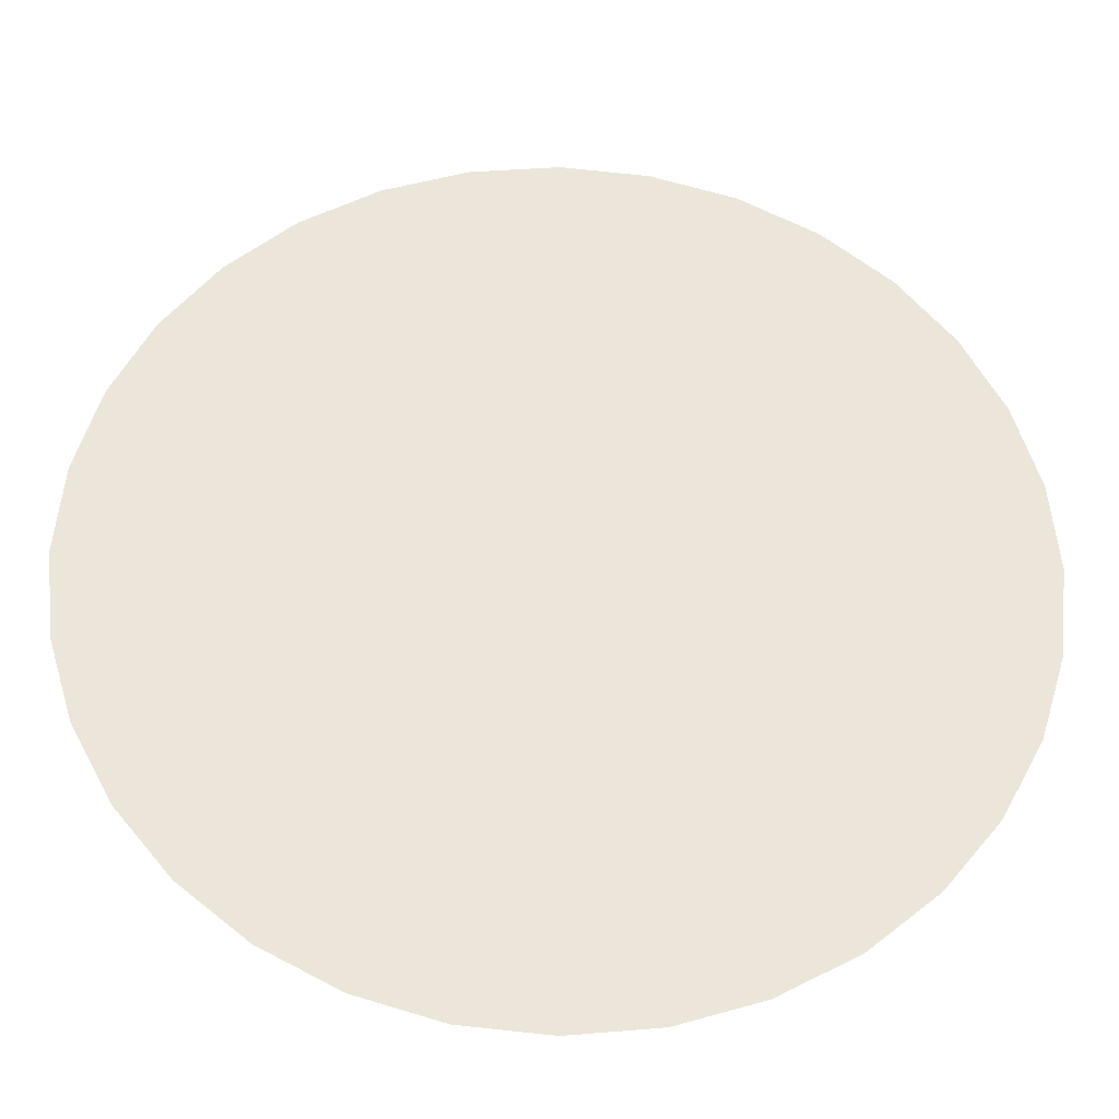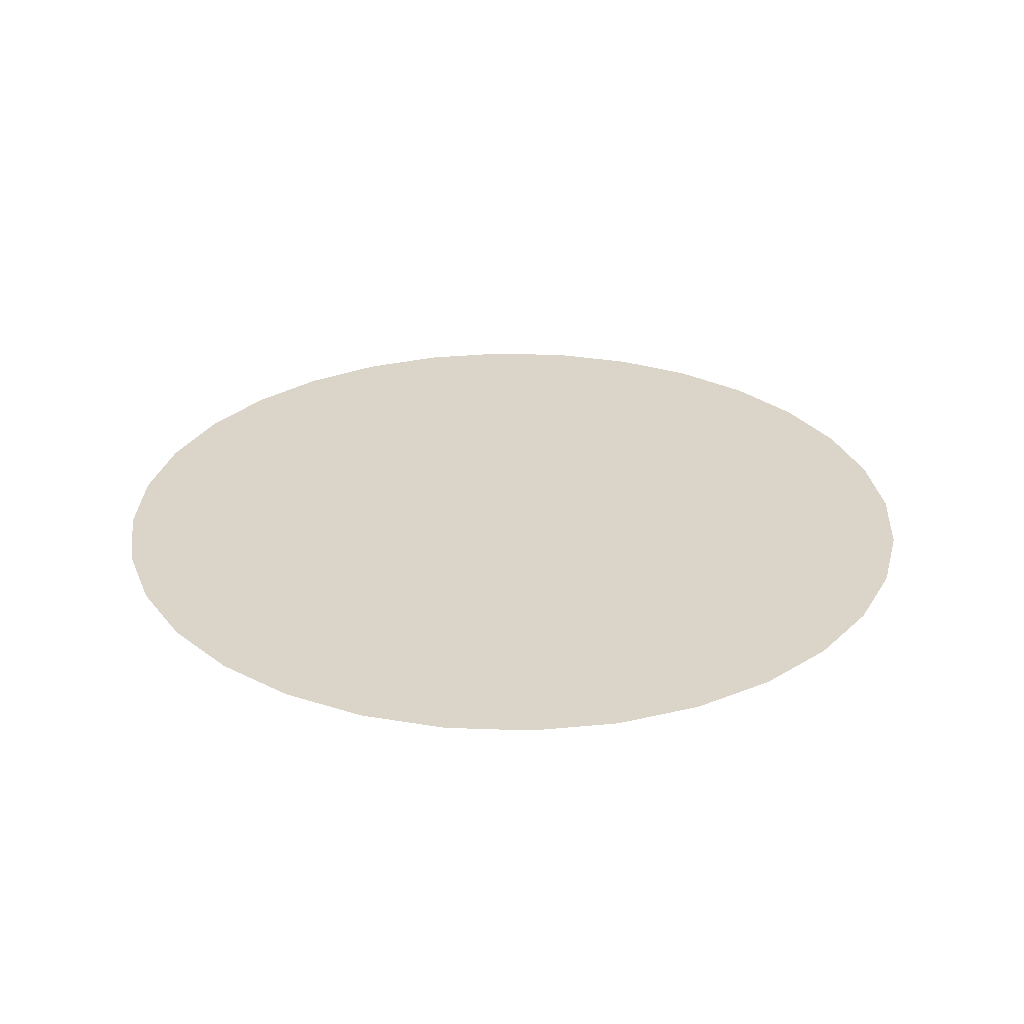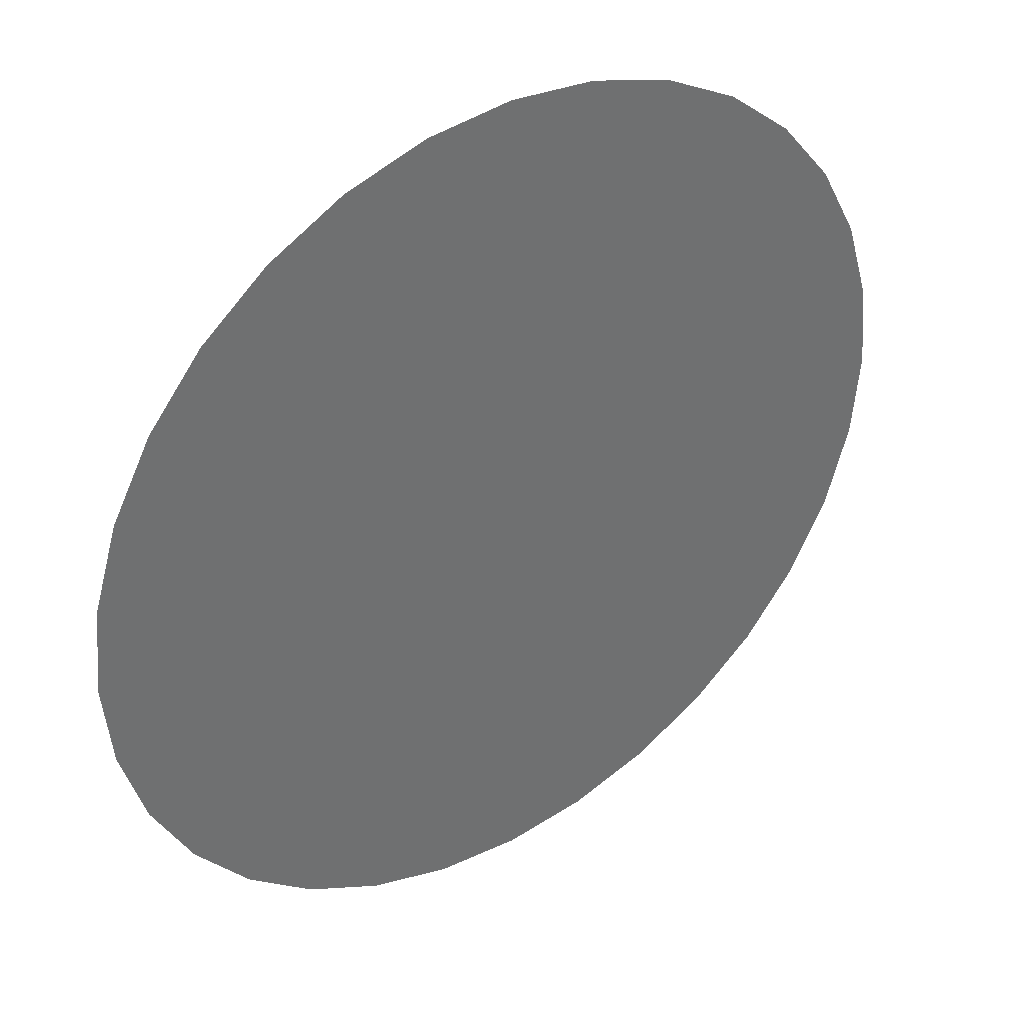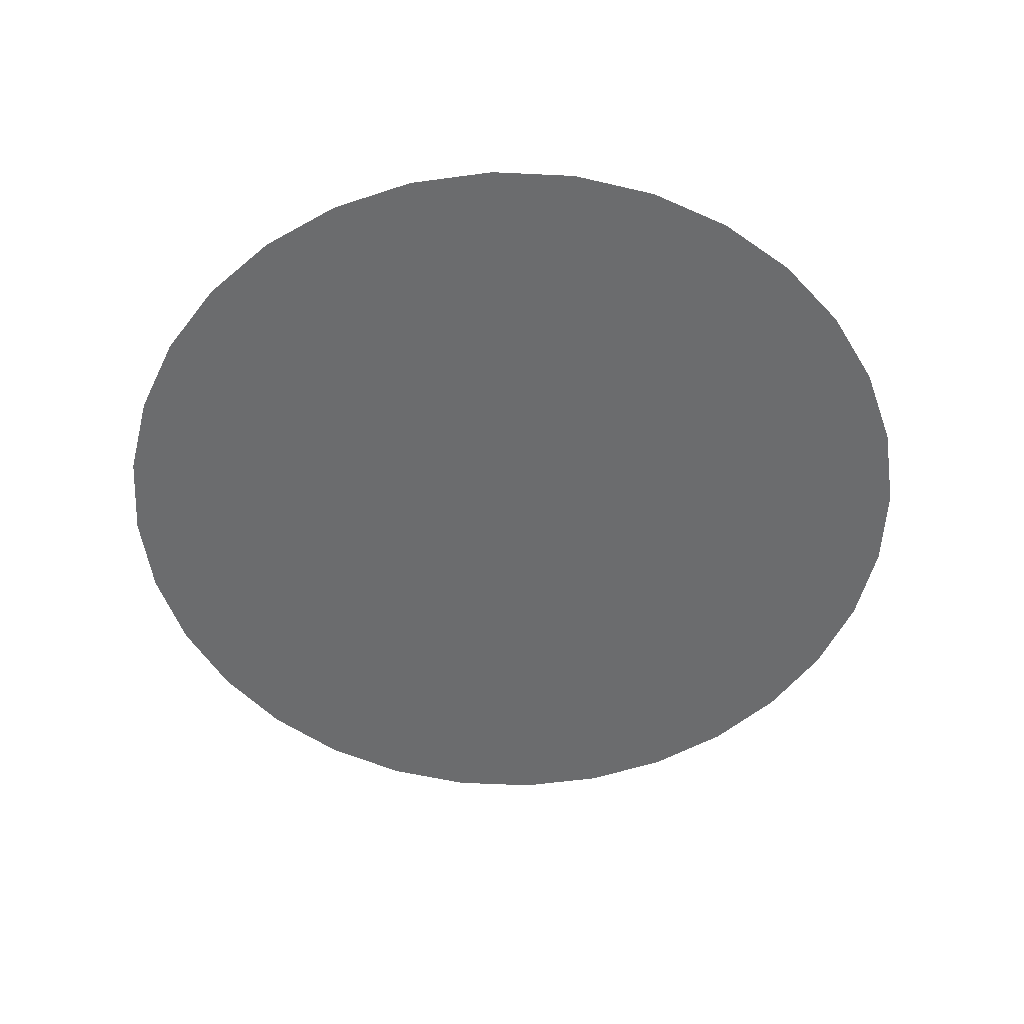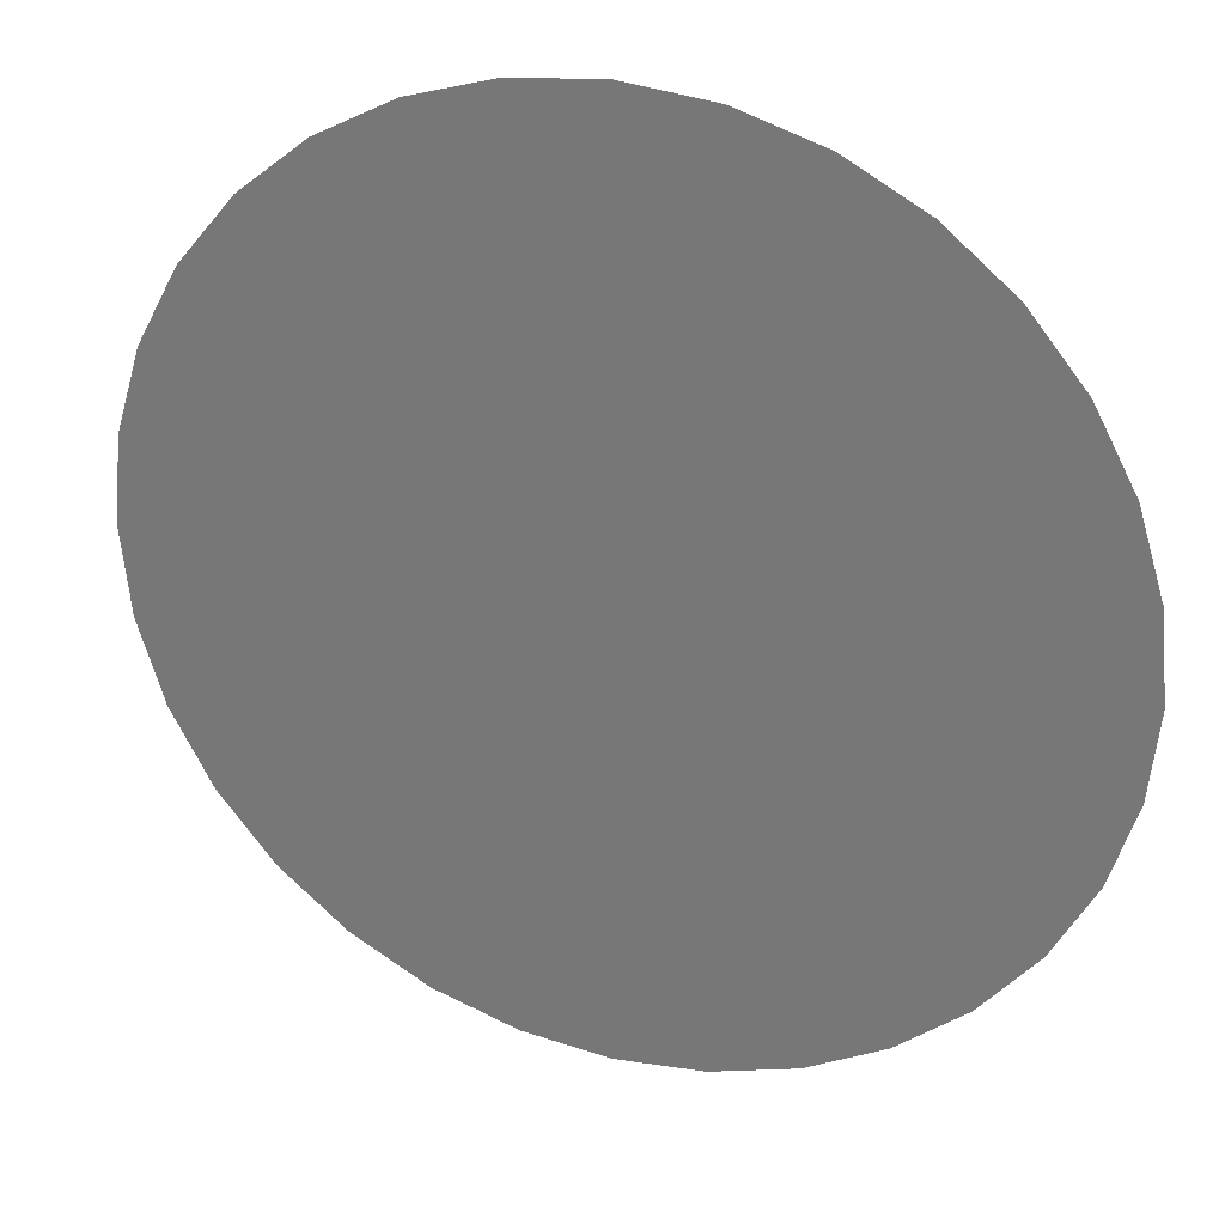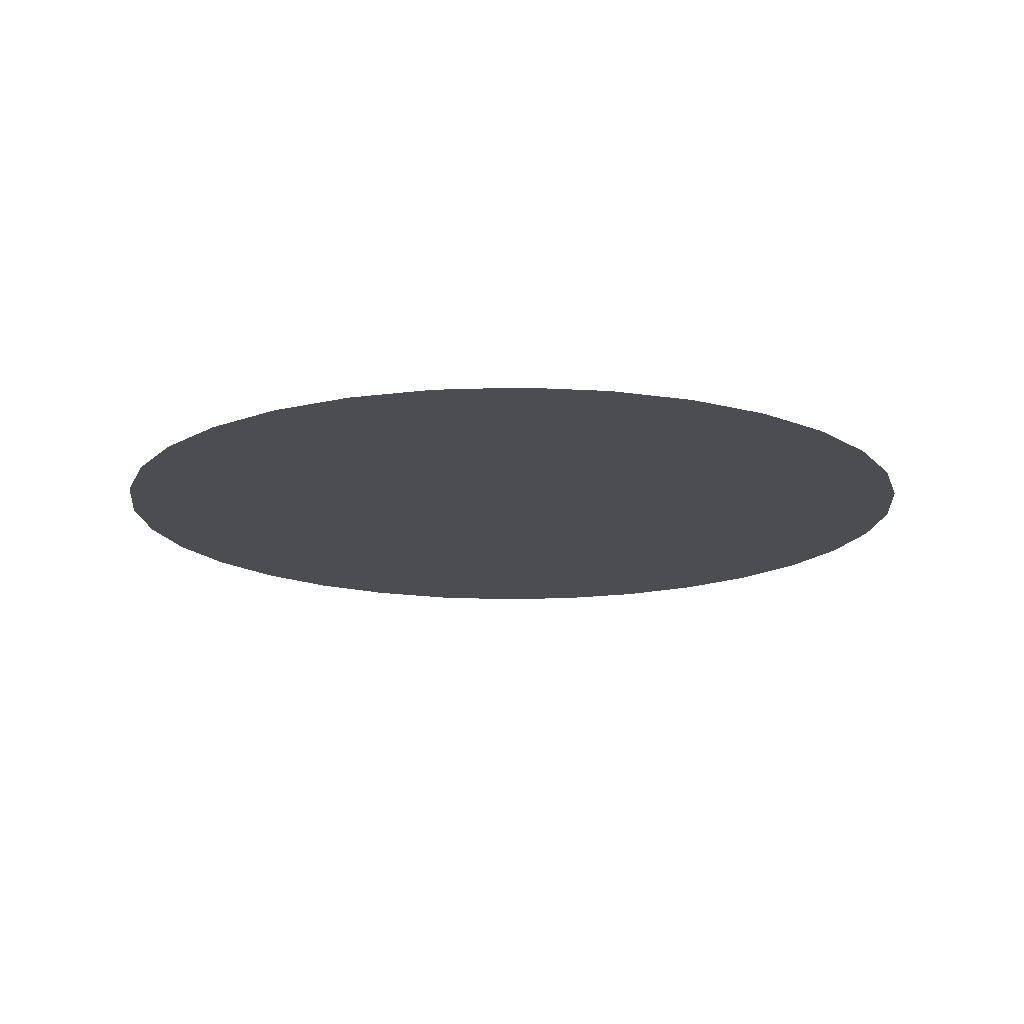
<metadata>
{"format":"obj","ext":"obj","renderer":"f3d","projection":"perspective","resolution":1024,"background":"white","views":[{"elev":-32.0,"azim":178.0,"up":"+Z"},{"elev":29.2,"azim":177.4,"up":"+Y"},{"elev":38.1,"azim":144.8,"up":"+Z"},{"elev":-53.6,"azim":137.7,"up":"+Y"},{"elev":29.0,"azim":-160.1,"up":"+Z"},{"elev":-15.8,"azim":133.8,"up":"+Y"}]}
</metadata>
<code>
o mesh40/mesh40-geometry#mesh40-geometry
v 0.1145 0.7706 -0.05278
v 0.1123 0.7706 -0.0755
v 0.1056 0.7706 -0.008199
v 0.1056 0.7706 -0.09735
v 0.1123 0.7706 -0.03005
v 0.09487 0.7706 -0.1175
v 0.09487 0.7706 0.01194
v 0.08038 0.7706 0.02959
v 0.06273 0.7706 0.04408
v 0.04259 0.7706 0.05484
v 0.08038 0.7706 -0.1351
v 0.06273 0.7706 -0.1496
v 0.04259 0.7706 -0.1604
v 0.02074 0.7706 0.06147
v -0.001983 0.7706 0.06371
v 0.02074 0.7706 -0.167
v -0.001983 0.7706 -0.1693
v -0.02471 0.7706 0.06147
v -0.02471 0.7706 -0.167
v -0.04656 0.7706 -0.1604
v -0.04656 0.7706 0.05484
v -0.0667 0.7706 0.04408
v -0.08435 0.7706 0.02959
v -0.09884 0.7706 0.01194
v -0.0667 0.7706 -0.1496
v -0.08435 0.7706 -0.1351
v -0.09884 0.7706 -0.1175
v -0.1096 0.7706 -0.008199
v -0.1162 0.7706 -0.03005
v -0.1185 0.7706 -0.05278
v -0.1162 0.7706 -0.0755
v -0.1096 0.7706 -0.09735
f 1 2 3
f 3 2 1
f 2 4 3
f 3 4 2
f 1 3 5
f 5 3 1
f 4 6 3
f 3 6 4
f 3 6 7
f 7 6 3
f 6 8 7
f 7 8 6
f 6 9 8
f 8 9 6
f 6 10 9
f 9 10 6
f 6 11 10
f 10 11 6
f 11 12 10
f 10 12 11
f 12 13 10
f 10 13 12
f 13 14 10
f 10 14 13
f 13 15 14
f 14 15 13
f 13 16 15
f 15 16 13
f 16 17 15
f 15 17 16
f 17 18 15
f 15 18 17
f 17 19 18
f 18 19 17
f 19 20 18
f 18 20 19
f 18 20 21
f 21 20 18
f 20 22 21
f 21 22 20
f 20 23 22
f 22 23 20
f 20 24 23
f 23 24 20
f 20 25 24
f 24 25 20
f 25 26 24
f 24 26 25
f 26 27 24
f 24 27 26
f 27 28 24
f 24 28 27
f 27 29 28
f 28 29 27
f 27 30 29
f 29 30 27
f 27 31 30
f 30 31 27
f 27 32 31
f 31 32 27

</code>
